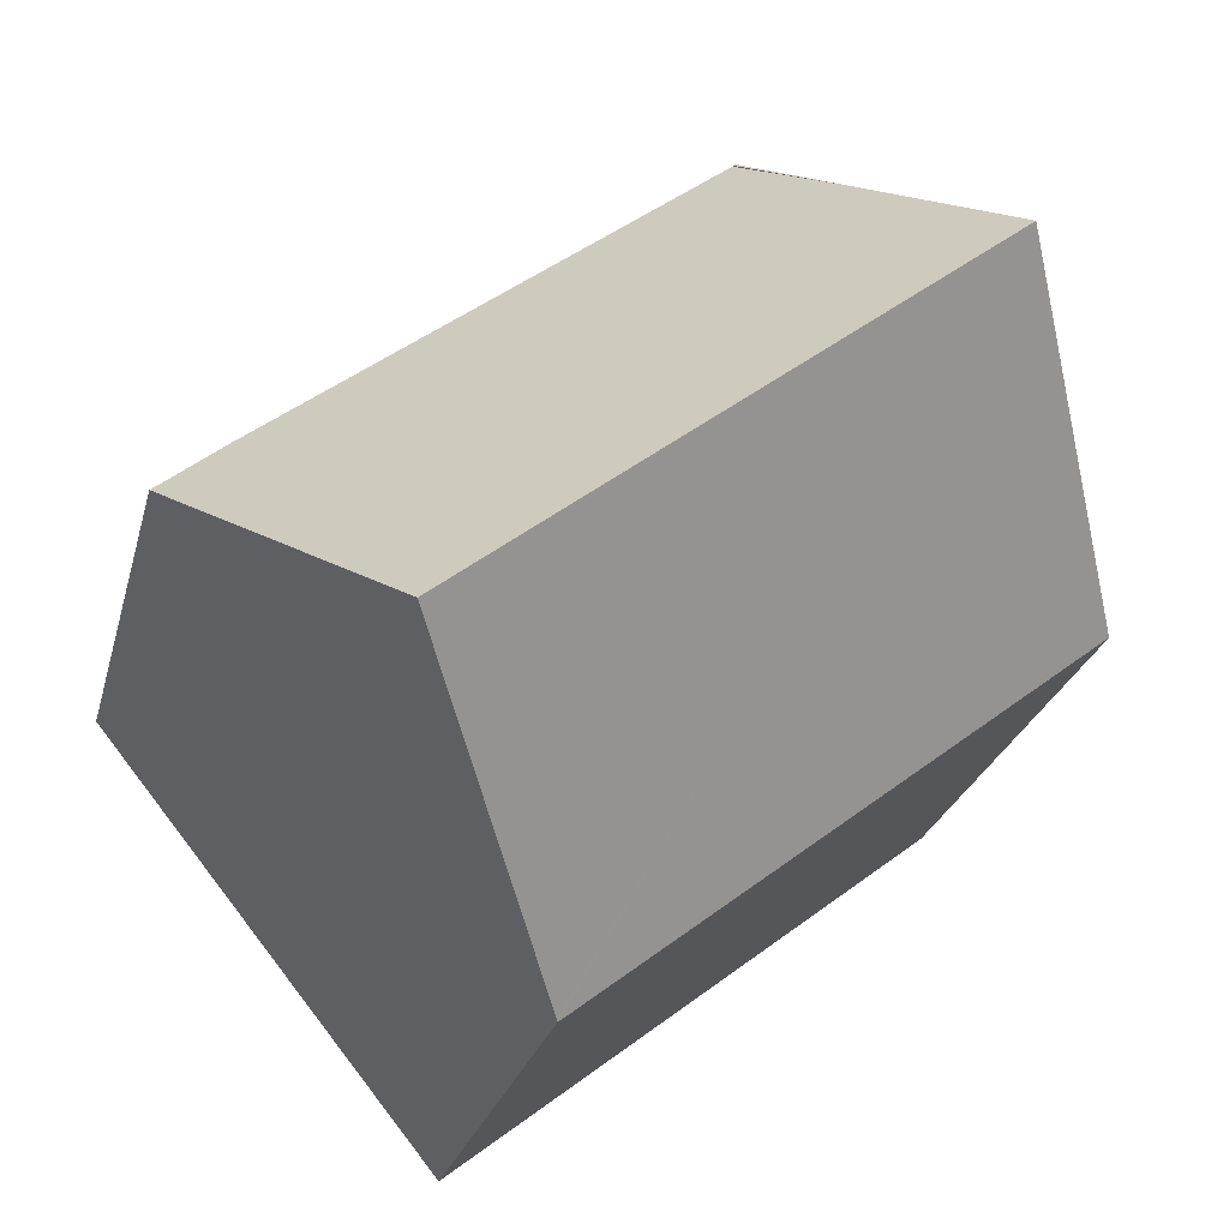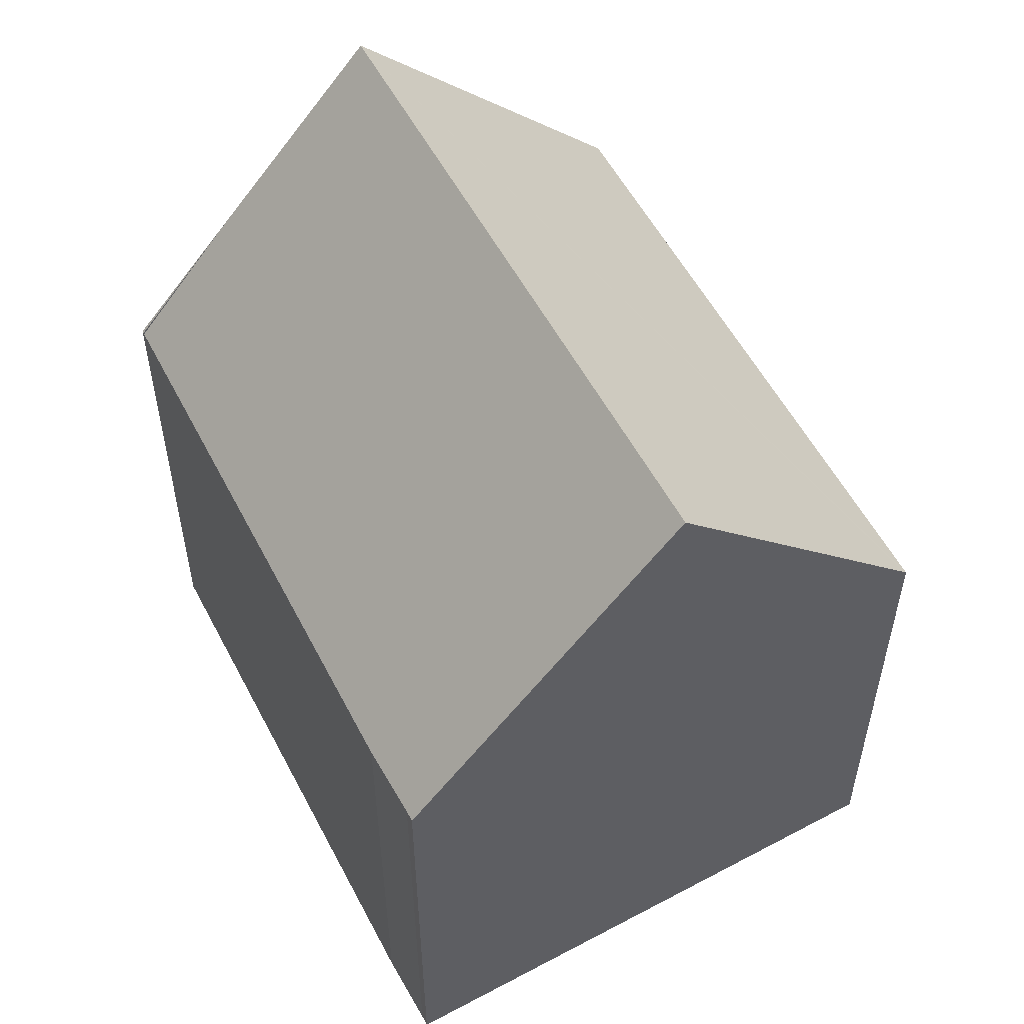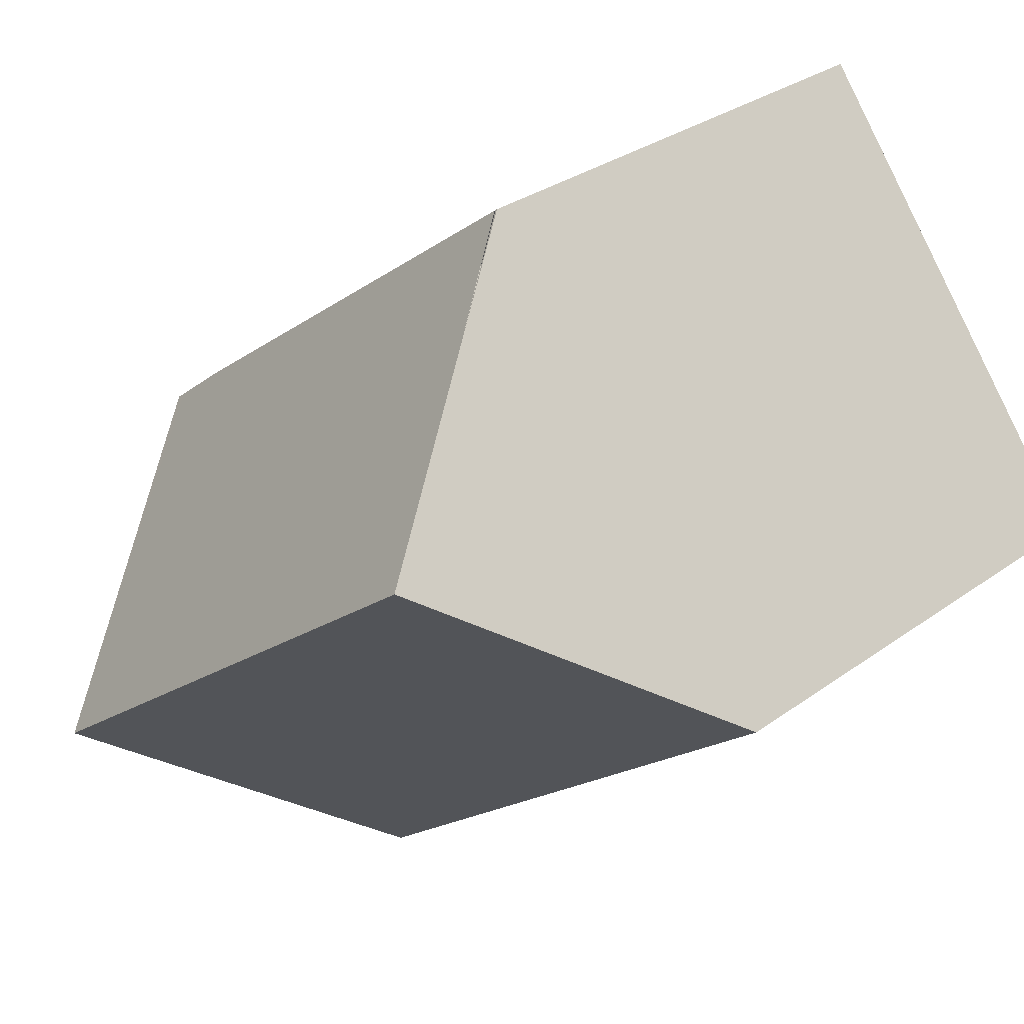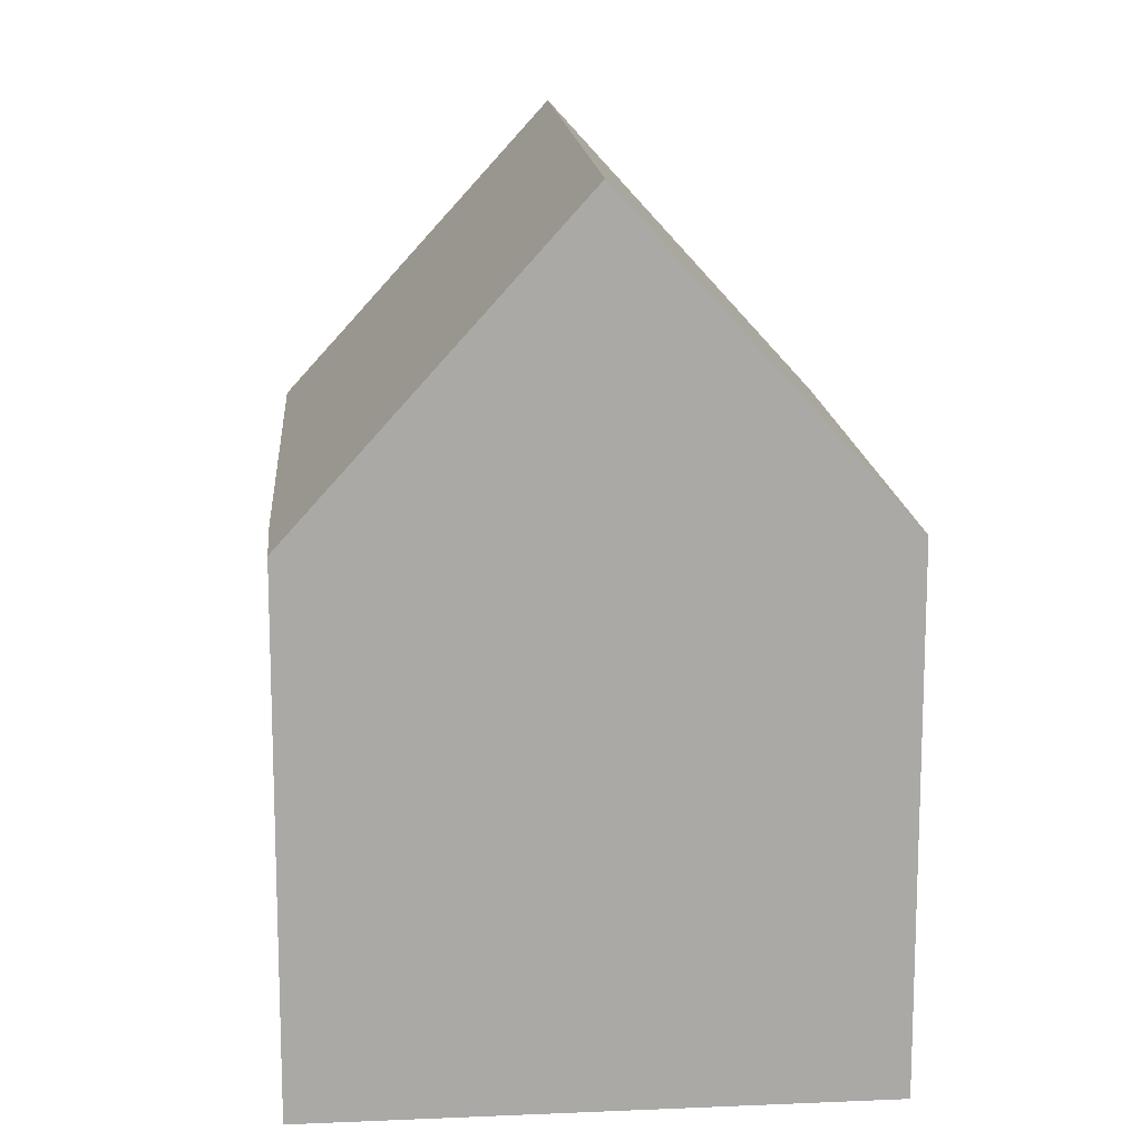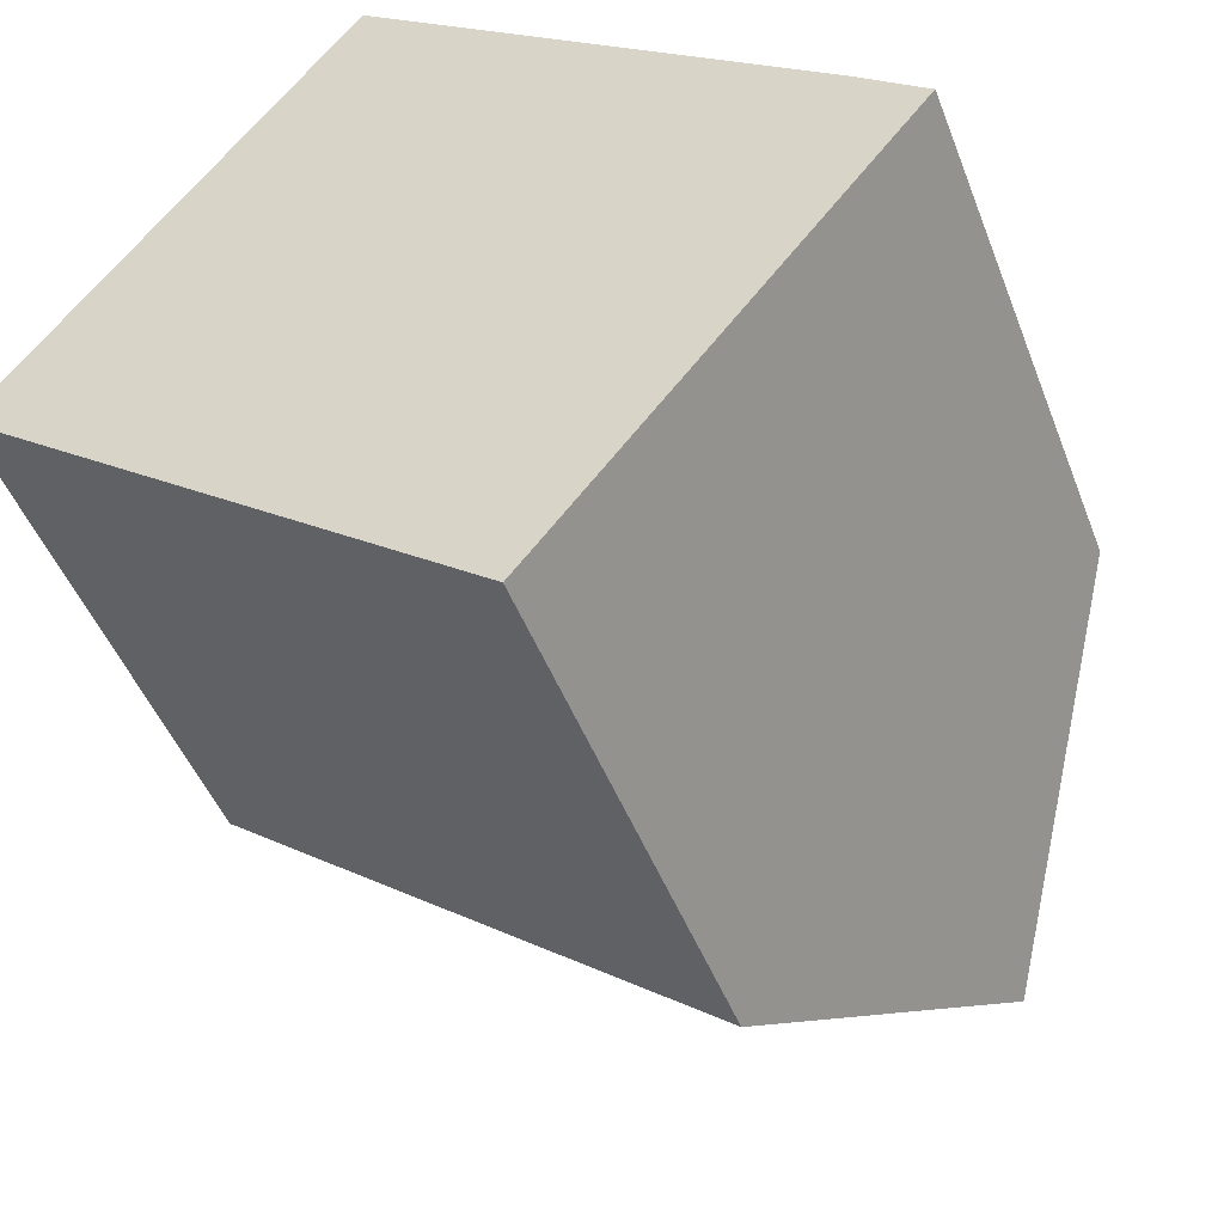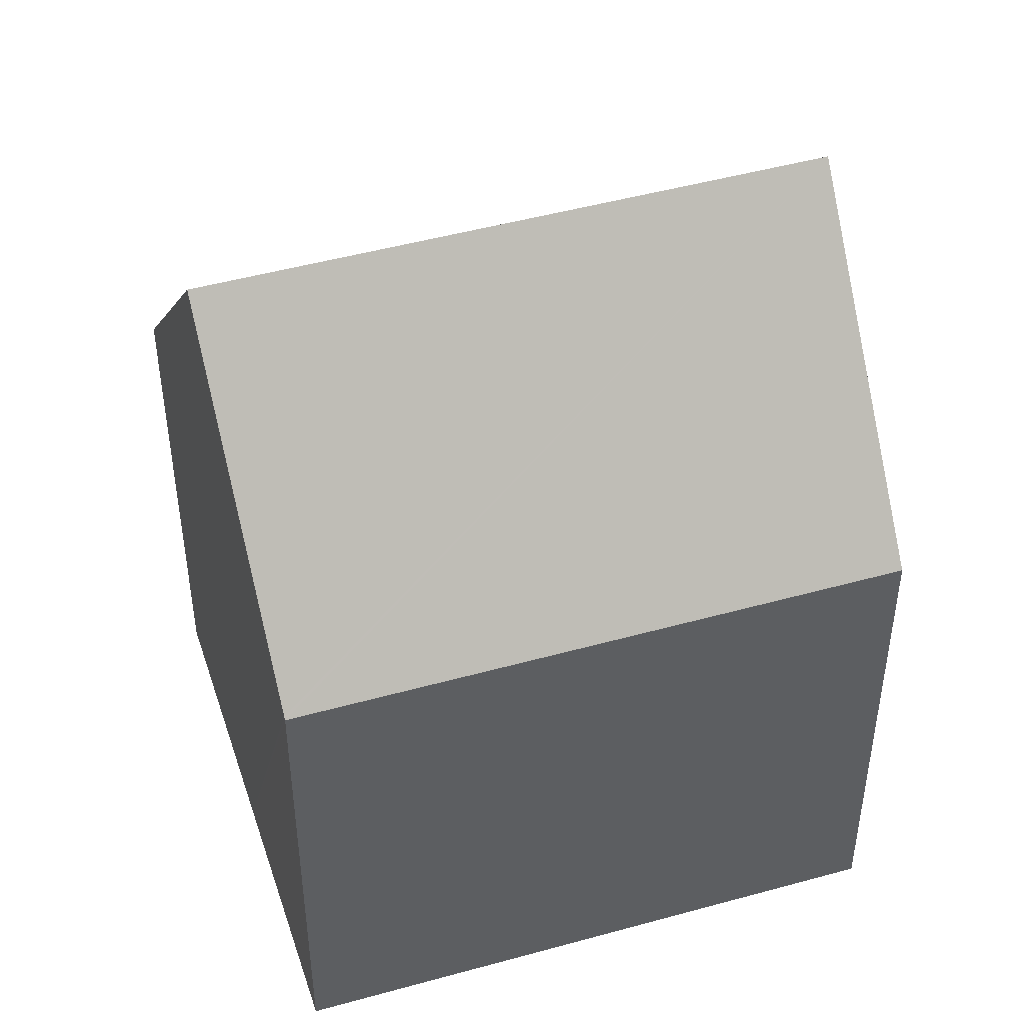
<metadata>
{"format":"obj","ext":"obj","renderer":"f3d","projection":"perspective","resolution":1024,"background":"white","views":[{"elev":-24.5,"azim":166.6,"up":"+Z"},{"elev":57.4,"azim":99.7,"up":"+Y"},{"elev":30.4,"azim":-136.3,"up":"+Z"},{"elev":14.9,"azim":123.4,"up":"+Y"},{"elev":-47.0,"azim":20.4,"up":"+Z"},{"elev":48.1,"azim":-159.2,"up":"+Y"}]}
</metadata>
<code>
v  3.843 9.337 5.021
v  4.82 7.564 6.297
v  4.851 7.563 6.274
v  9.621 11.9 -2.455
v  12.04 7.431 0.803
v  12.16 7.429 0.707
v  4.868 7.562 6.261
v  2.429 11.9 3.173
v  11.22 7.413 1.461
v  7.139 7.534 -5.542
v  7.117 7.496 -5.569
v  4.671 7.496 -3.655
v  0 7.496 4.59e-16
v  4.82 -3.856e-16 6.297
v  4.851 -3.842e-16 6.274
v  11.22 -8.946e-17 1.461
v  4.868 -3.834e-16 6.261
v  12.04 -4.917e-17 0.803
v  12.16 -4.329e-17 0.707
v  9.621 1.503e-16 -2.455
v  7.139 3.393e-16 -5.542
v  7.117 3.41e-16 -5.569
v  0 0 0
v  4.671 2.238e-16 -3.655
v  3.843 -3.074e-16 5.021
v  2.429 -1.943e-16 3.173
g defaultobject
f 1 2 3
f 4 5 6
f 5 4 7
f 7 4 1
f 1 4 8
f 7 9 5
f 10 8 4
f 8 10 11
f 8 11 12
f 8 12 13
f 14 3 2
f 3 14 7
f 7 14 9
f 9 14 15
f 9 15 16
f 16 15 17
f 9 18 5
f 18 9 16
f 18 6 5
f 6 18 19
f 6 10 4
f 10 6 19
f 10 19 20
f 10 20 11
f 11 20 21
f 11 21 22
f 22 12 11
f 12 22 13
f 13 22 23
f 23 22 24
f 13 1 8
f 1 13 23
f 1 23 2
f 2 23 14
f 14 23 25
f 25 23 26
f 24 26 23
f 26 24 22
f 26 22 21
f 26 21 20
f 26 20 25
f 25 20 14
f 14 20 19
f 14 19 17
f 14 17 15
f 17 19 18
f 17 18 16

</code>
